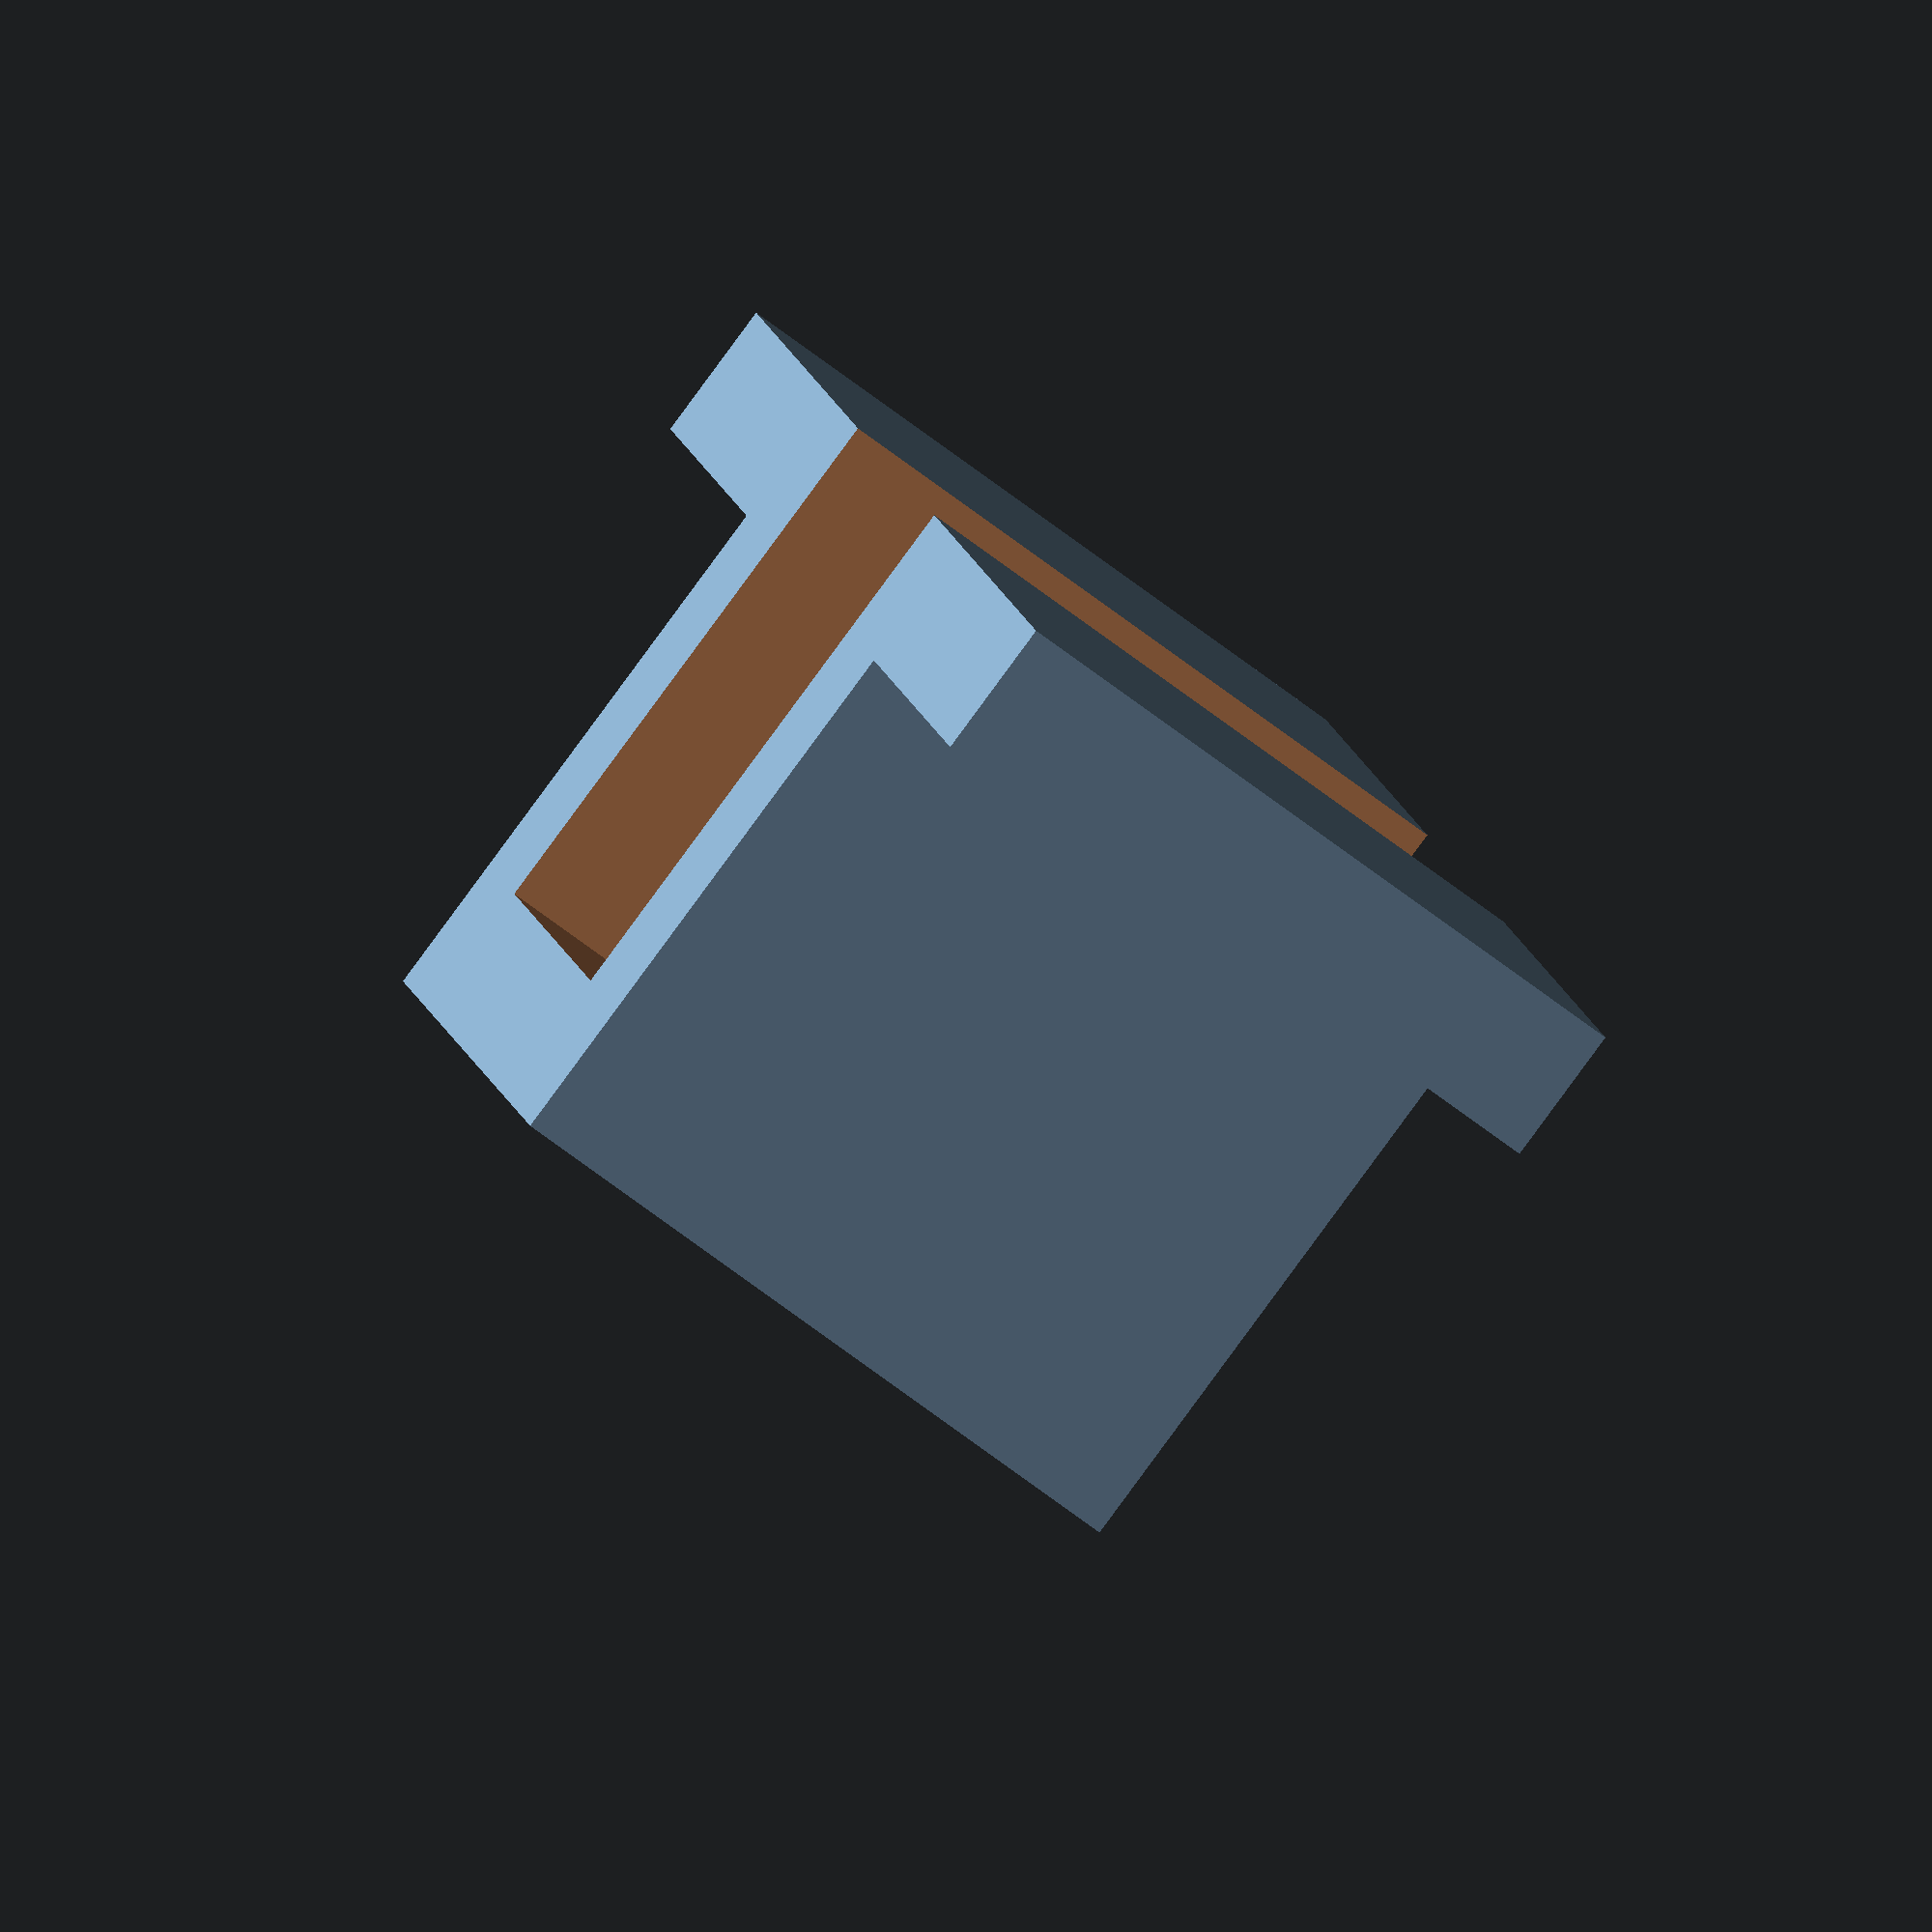
<openscad>
// Uncomment before final render
//$fa = 0.01;
//$fs = 0.25;

module cableClip() {
  difference() {
    union() {
      cube([11, 1, 5]);
      translate([3, 1, 0]) {
        cube([5, 4, 5]);
      }
    }
    translate([4, -1, -1]) {
      cube([3, 5, 7]);
    }
  }
}

cableClip();

</openscad>
<views>
elev=65.2 azim=253.5 roll=51.8 proj=o view=solid
</views>
